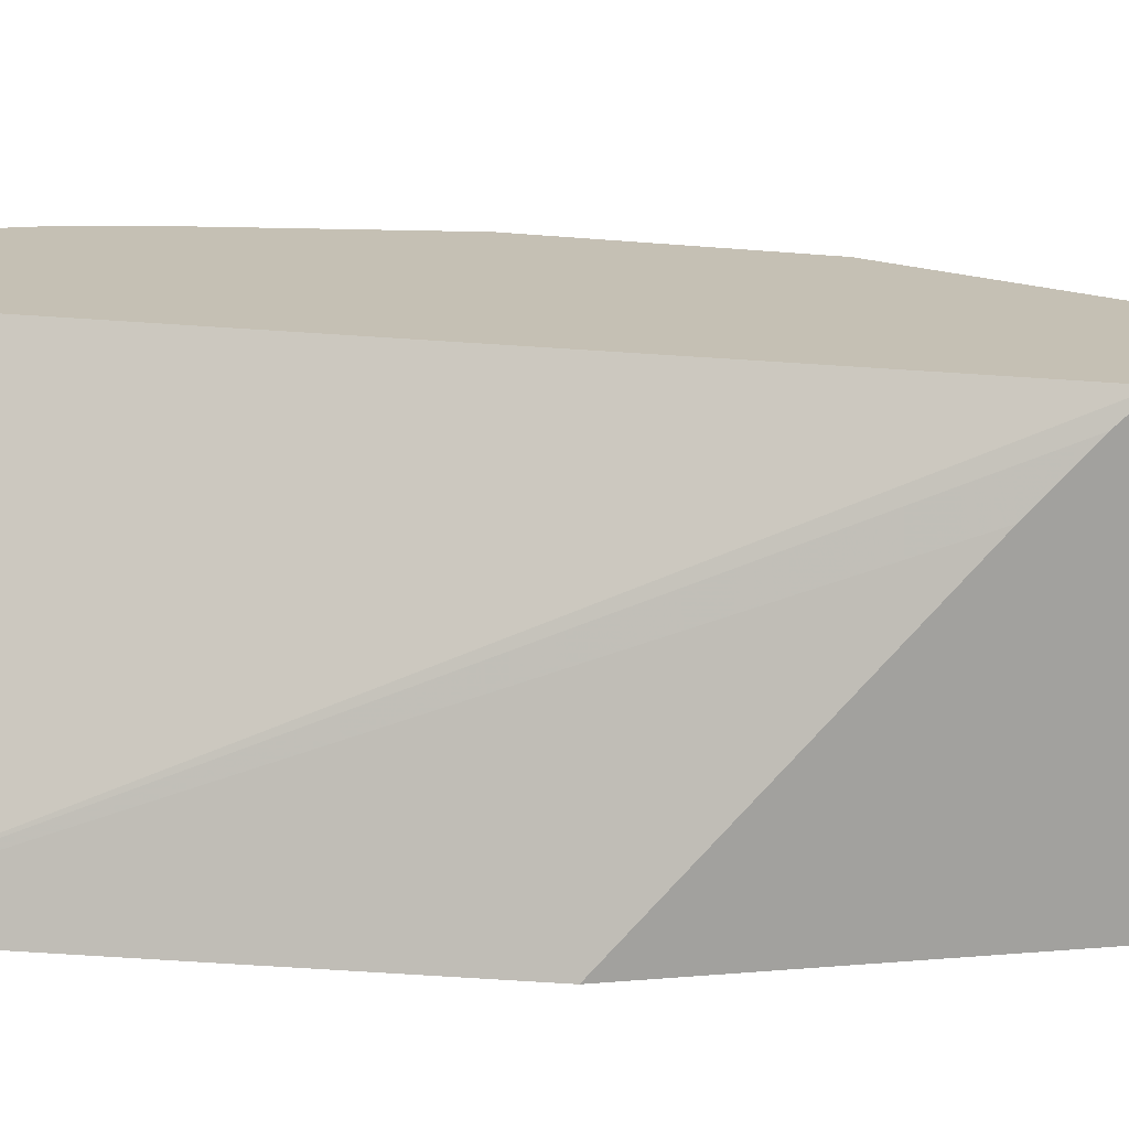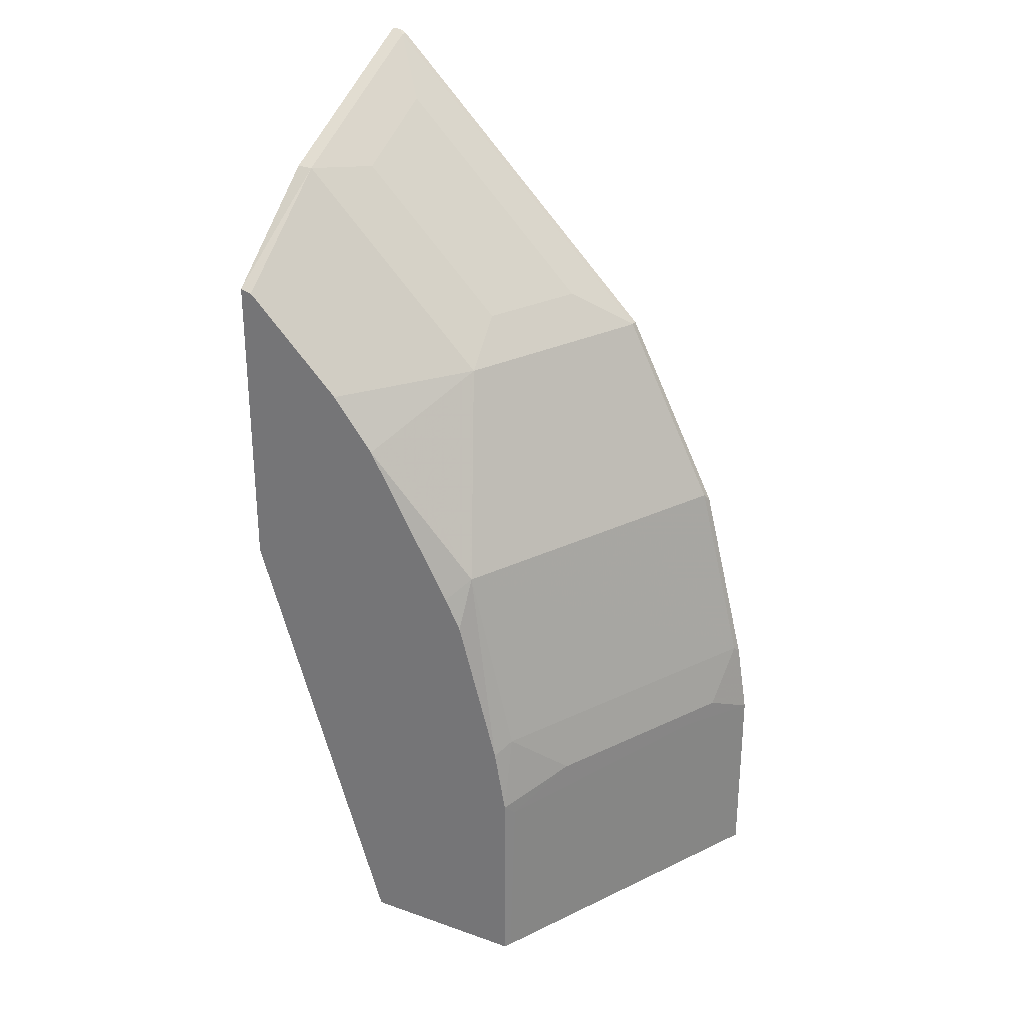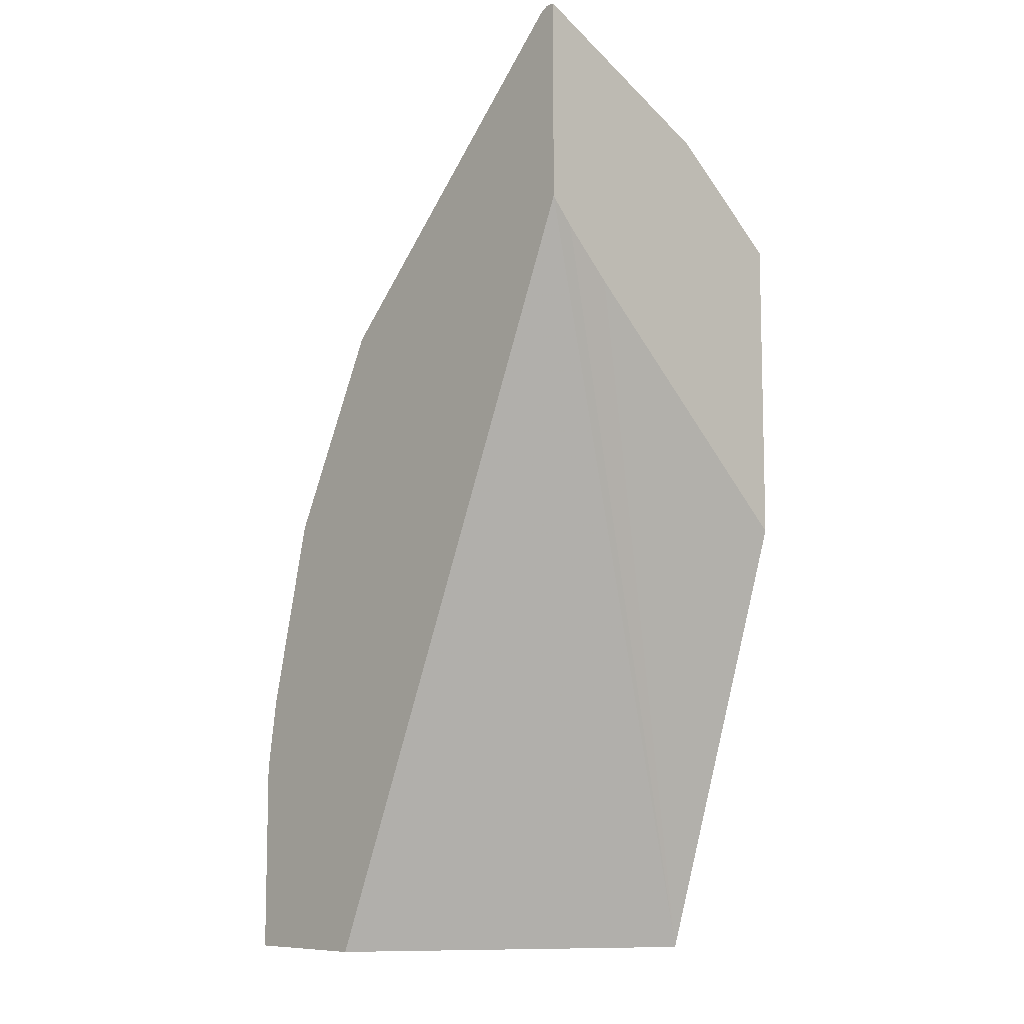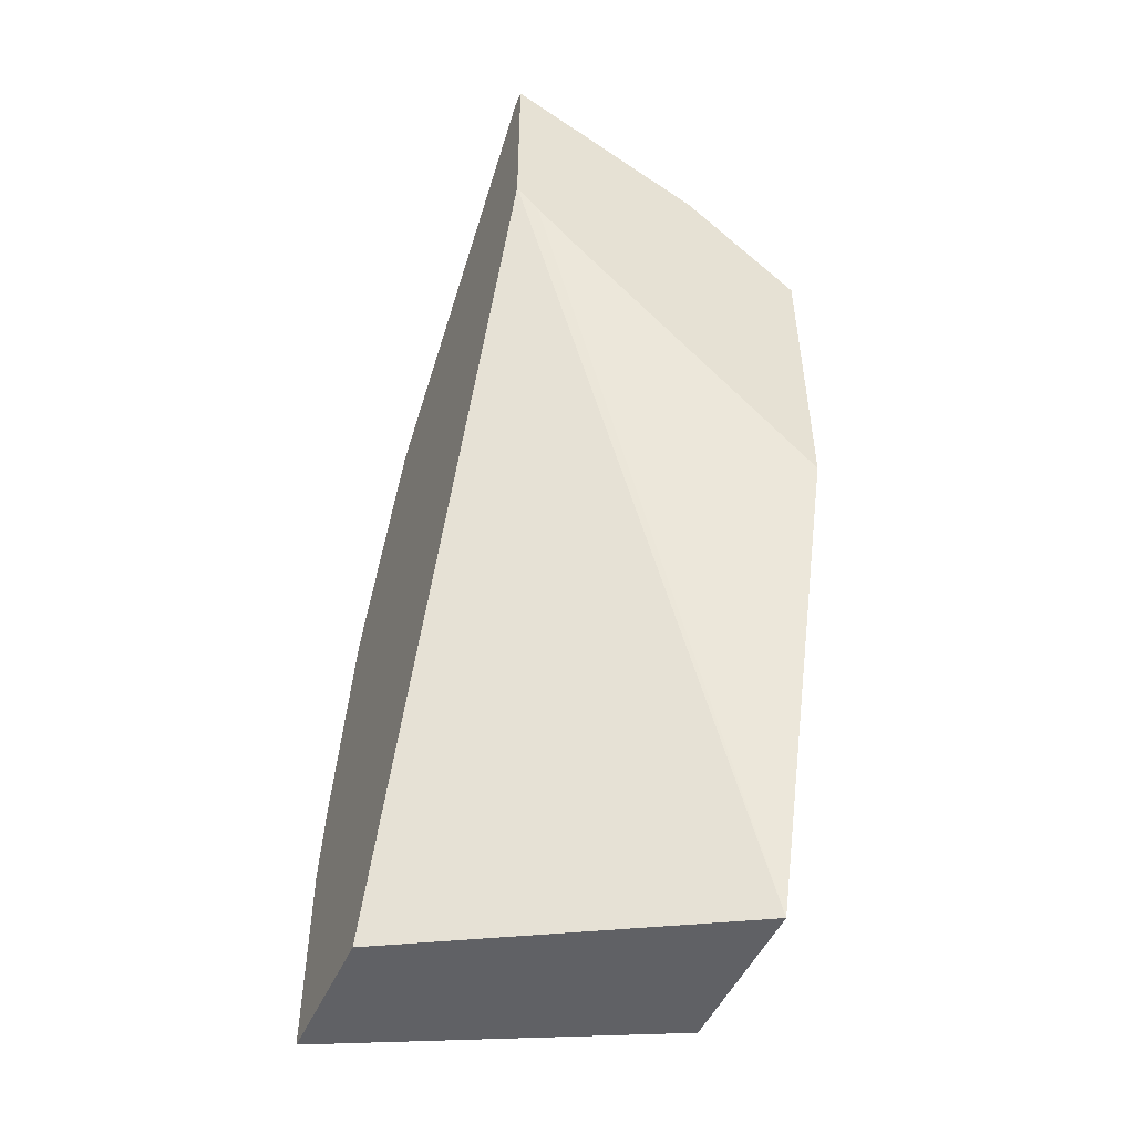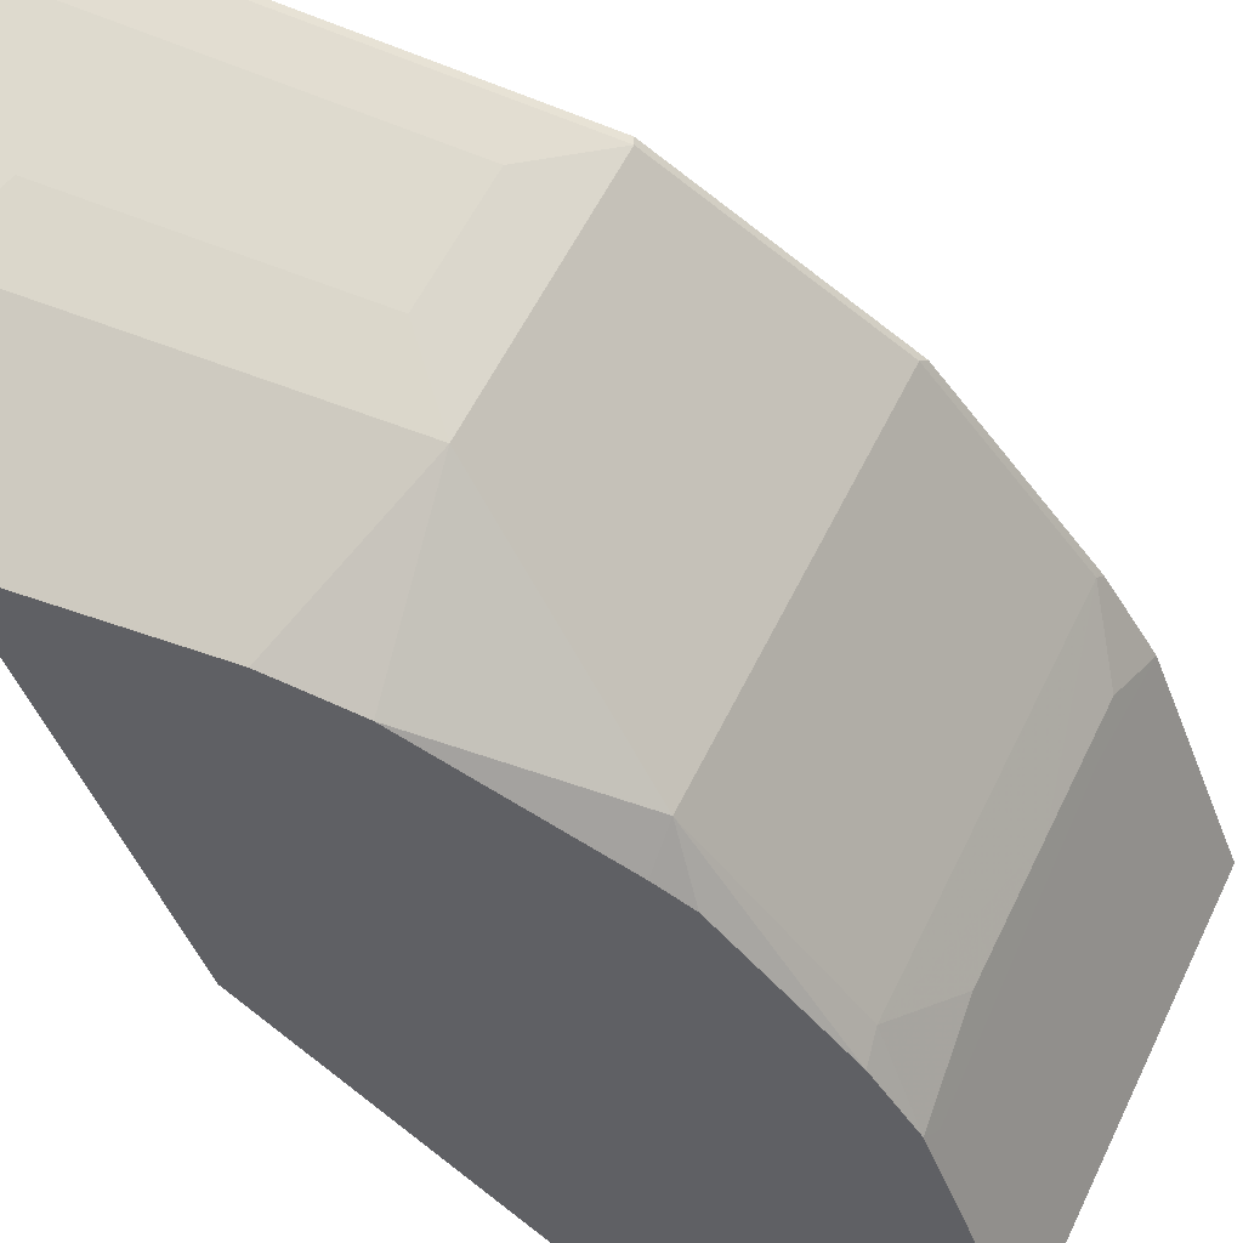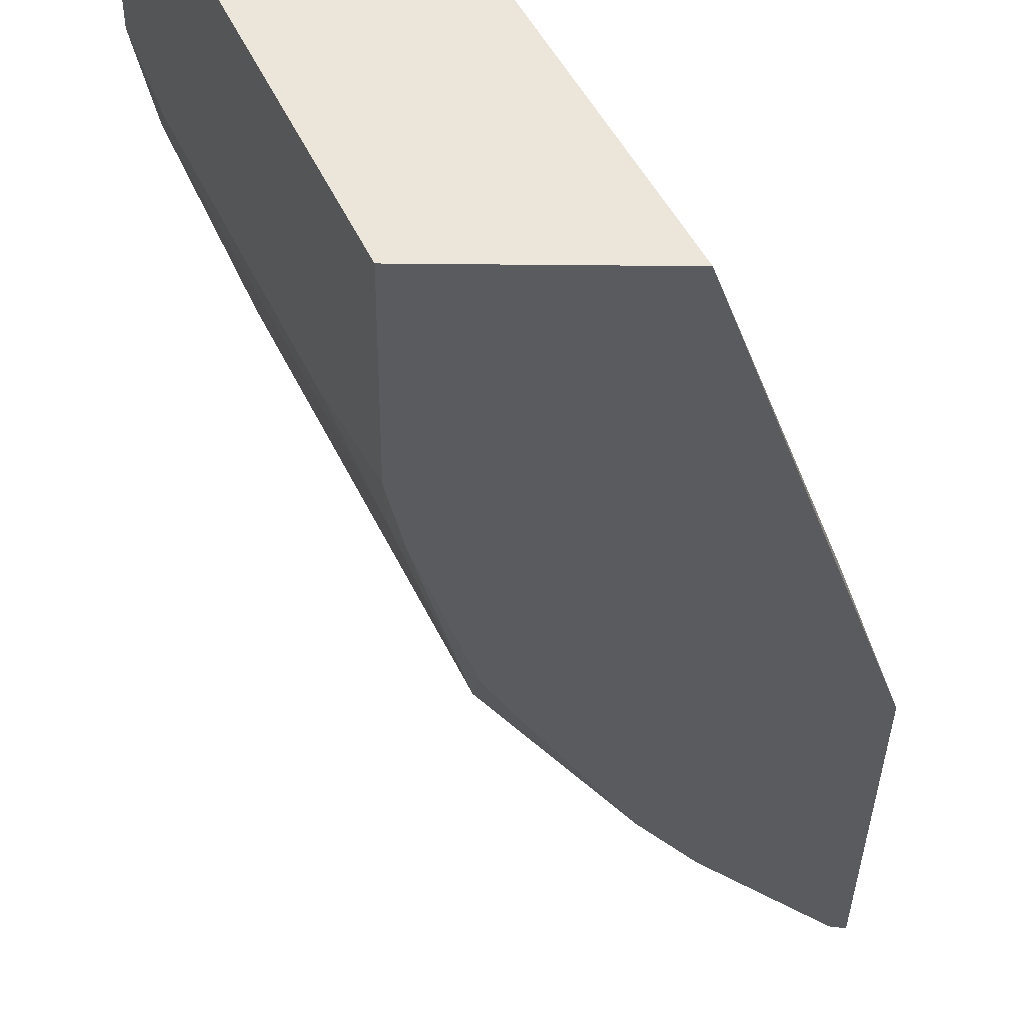
<metadata>
{"format":"obj","ext":"obj","renderer":"f3d","projection":"perspective","resolution":1024,"background":"white","views":[{"elev":18.2,"azim":80.5,"up":"+Z"},{"elev":28.7,"azim":-152.2,"up":"+Y"},{"elev":-9.1,"azim":47.3,"up":"+Y"},{"elev":-49.9,"azim":66.2,"up":"+Y"},{"elev":-44.8,"azim":-160.4,"up":"+Z"},{"elev":-32.4,"azim":-0.8,"up":"+Z"}]}
</metadata>
<code>
v -0.2412 0.1791 -0.8706
v -0.2412 0.3068 -0.8706
v -0.2412 0.2742 -0.7697
v -0.2988 -0.004358 -0.8706
v -0.2461 0.3055 -0.8706
v -0.2478 0.3468 -0.8226
v -0.2412 0.3468 -0.8226
v -0.2412 0.294 -0.7499
v -0.373 -0.004358 -0.7405
v -0.3674 -0.004358 -0.8706
v -0.2412 0.3046 -0.7405
v -0.2676 0.327 -0.8226
v -0.2857 0.2659 -0.8706
v -0.2643 0.3435 -0.7994
v -0.2478 0.3667 -0.7829
v -0.2412 0.3667 -0.7829
v -0.4325 -0.004358 -0.7405
v -0.3689 -0.004358 -0.8678
v -0.3674 0.07778 -0.8706
v -0.2412 0.3879 -0.7405
v -0.3271 0.2676 -0.8226
v -0.3238 0.2841 -0.7994
v -0.3031 0.2435 -0.8706
v -0.3072 0.2477 -0.8622
v -0.2643 0.3633 -0.7598
v -0.2478 0.3865 -0.7433
v -0.245 0.3879 -0.7405
v -0.4162 -0.004358 -0.773
v -0.4325 0.07574 -0.7405
v -0.37 0.07271 -0.8655
v -0.4162 0.07931 -0.773
v -0.3832 0.08592 -0.8391
v -0.3667 0.109 -0.8622
v -0.3625 0.1048 -0.8706
v -0.3667 0.2676 -0.7433
v -0.3469 0.1883 -0.8622
v -0.3865 0.1883 -0.7829
v -0.4063 0.1883 -0.7433
v -0.3436 0.2841 -0.7598
v -0.3238 0.3039 -0.7598
v -0.3385 0.18 -0.8706
v -0.2676 0.3667 -0.7433
v -0.2478 0.3865 -0.7405
v -0.4275 0.1062 -0.7405
v -0.4261 0.109 -0.7433
v -0.4228 0.08592 -0.7598
v -0.403 0.08592 -0.7994
v -0.3452 0.1668 -0.8706
v -0.3681 0.2647 -0.7405
v -0.3667 0.2676 -0.7405
v -0.3101 0.3242 -0.7405
v -0.4077 0.1855 -0.7405
v -0.2676 0.3667 -0.7405
v -0.4267 0.1096 -0.7405
f 21 37 38
f 22 39 40
f 21 38 35
f 22 35 39
f 25 40 42
f 23 36 24
f 25 42 26
f 21 36 37
f 26 43 27
f 23 41 36
f 21 24 36
f 15 20 16
f 19 30 32
f 19 33 34
f 19 32 33
f 18 31 30
f 18 28 31
f 18 30 19
f 17 31 28
f 17 29 31
f 45 54 52
f 15 27 20
f 26 42 53
f 21 35 22
f 26 53 43
f 38 45 52
f 29 45 46
f 15 26 27
f 45 47 46
f 44 54 45
f 42 51 53
f 37 45 38
f 36 45 37
f 36 41 48
f 35 42 40
f 35 51 42
f 35 50 51
f 35 49 50
f 35 52 49
f 35 38 52
f 35 40 39
f 34 36 48
f 33 36 34
f 33 45 36
f 33 47 45
f 32 47 33
f 31 46 47
f 30 47 32
f 30 31 47
f 29 46 31
f 29 44 45
f 14 40 25
f 13 24 21
f 14 26 15
f 4 28 18
f 4 17 28
f 4 9 17
f 3 8 4
f 2 6 7
f 2 5 6
f 1 5 2
f 1 13 5
f 1 23 13
f 1 41 23
f 4 18 10
f 1 48 41
f 1 19 34
f 1 10 19
f 1 4 10
f 1 8 3
f 1 11 8
f 1 20 11
f 1 16 20
f 1 7 16
f 1 2 7
f 14 22 40
f 1 34 48
f 4 8 11
f 1 3 4
f 5 12 6
f 14 25 26
f 4 11 9
f 13 23 24
f 12 22 14
f 12 21 22
f 9 29 17
f 9 44 29
f 9 54 44
f 9 52 54
f 9 49 52
f 9 50 49
f 10 18 19
f 9 53 51
f 9 51 50
f 5 13 21
f 6 14 15
f 6 15 16
f 6 12 14
f 6 16 7
f 9 20 27
f 9 27 43
f 9 43 53
f 9 11 20
f 5 21 12

</code>
